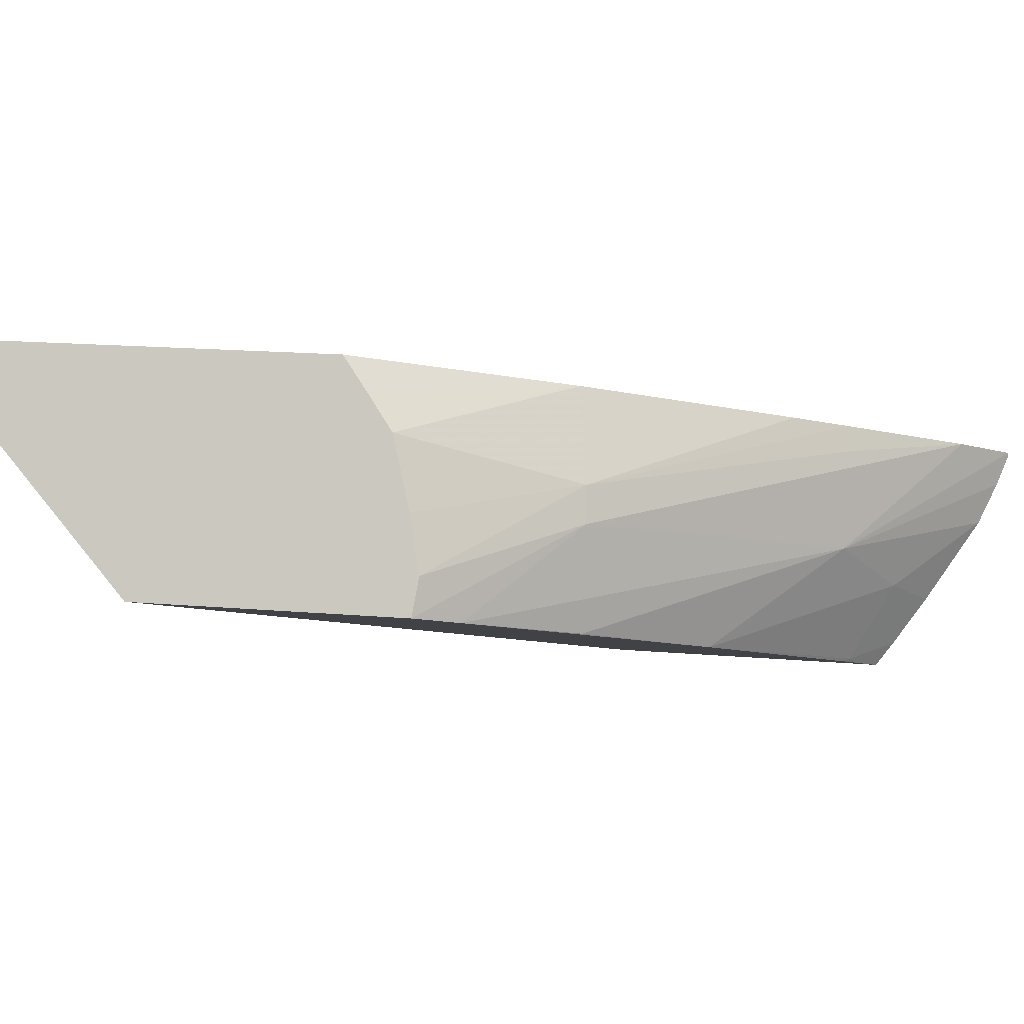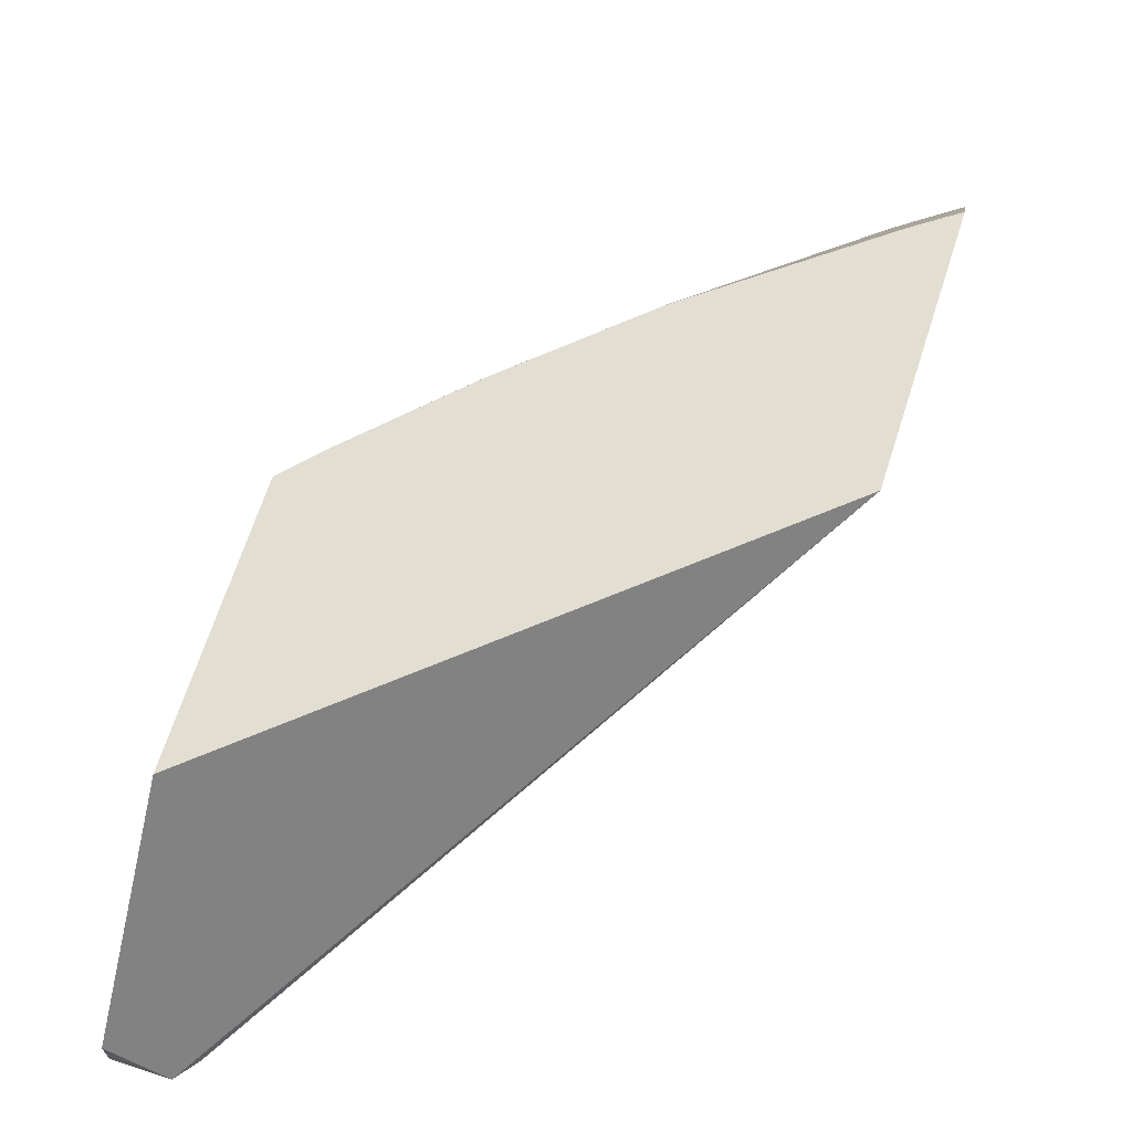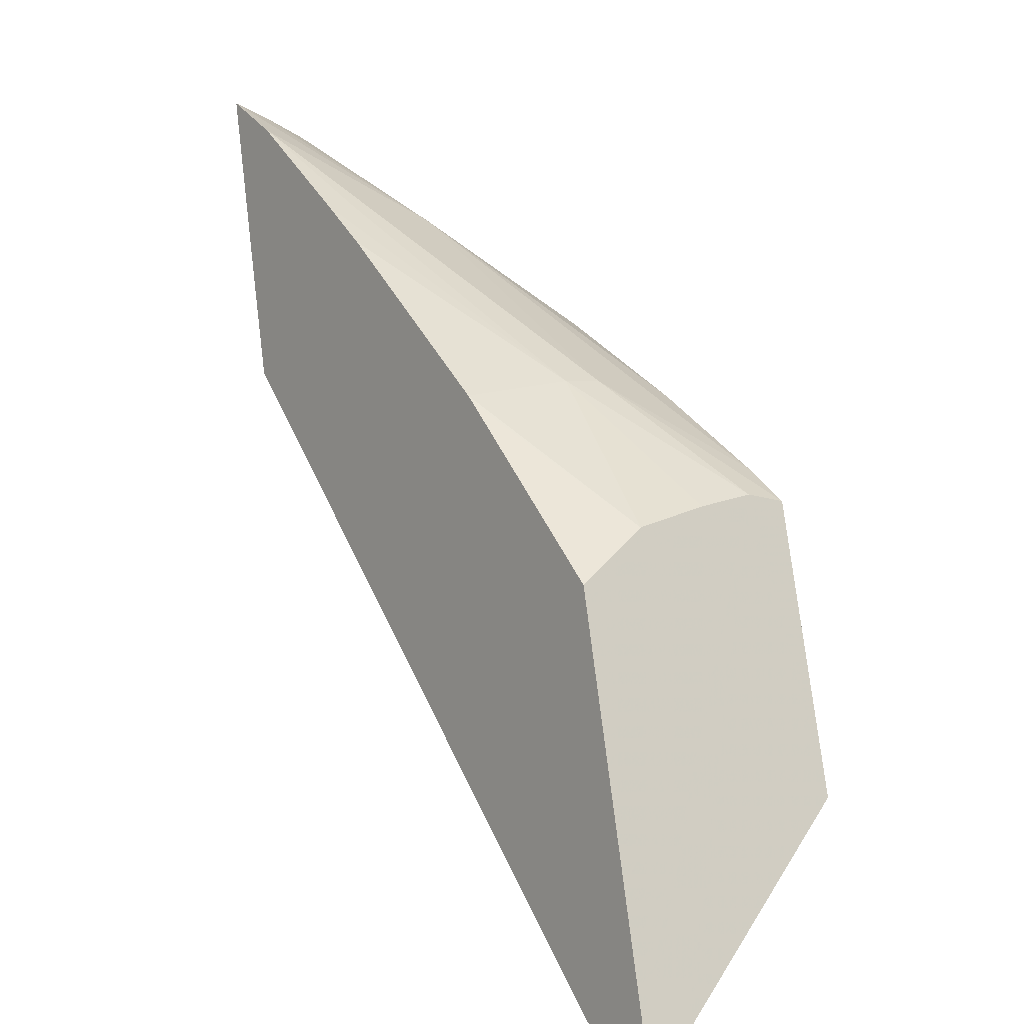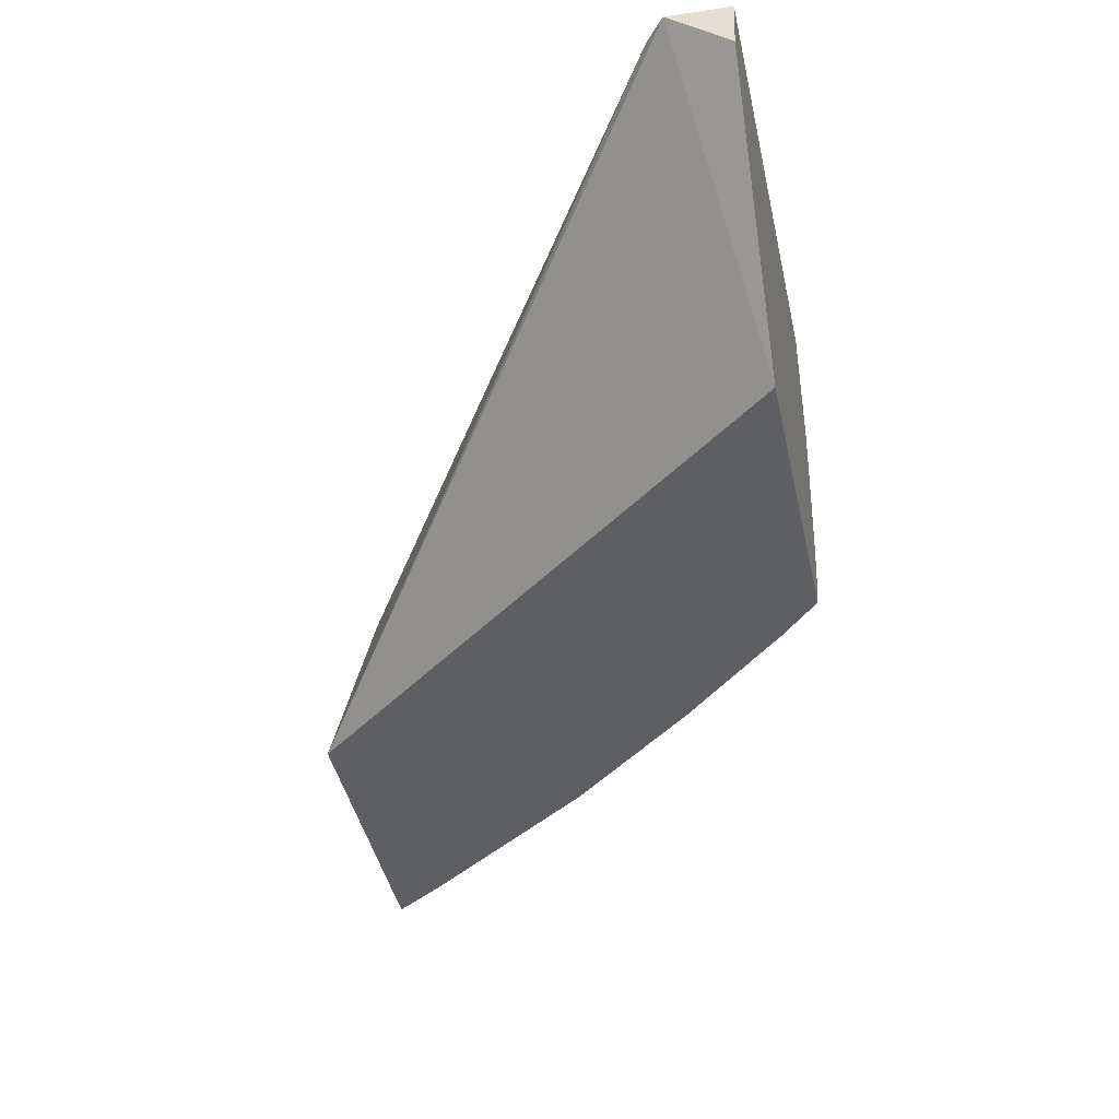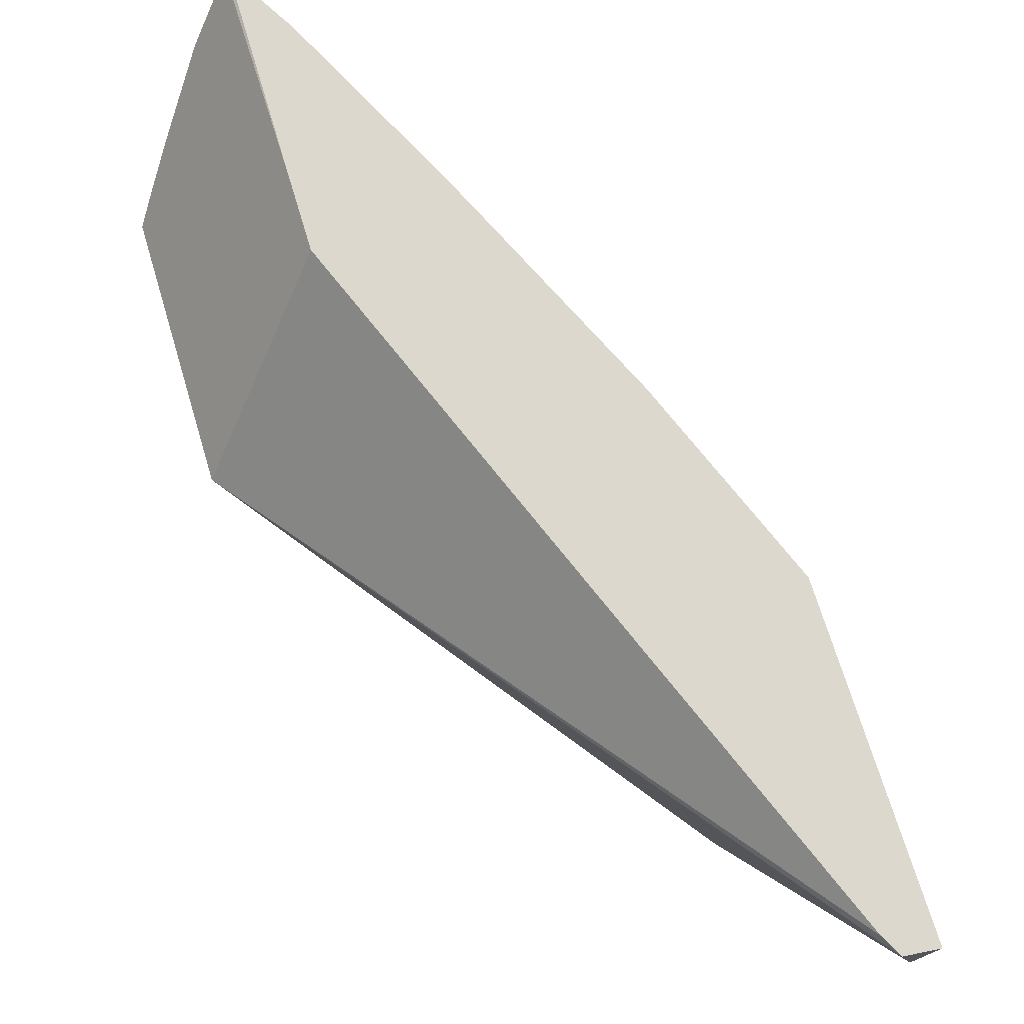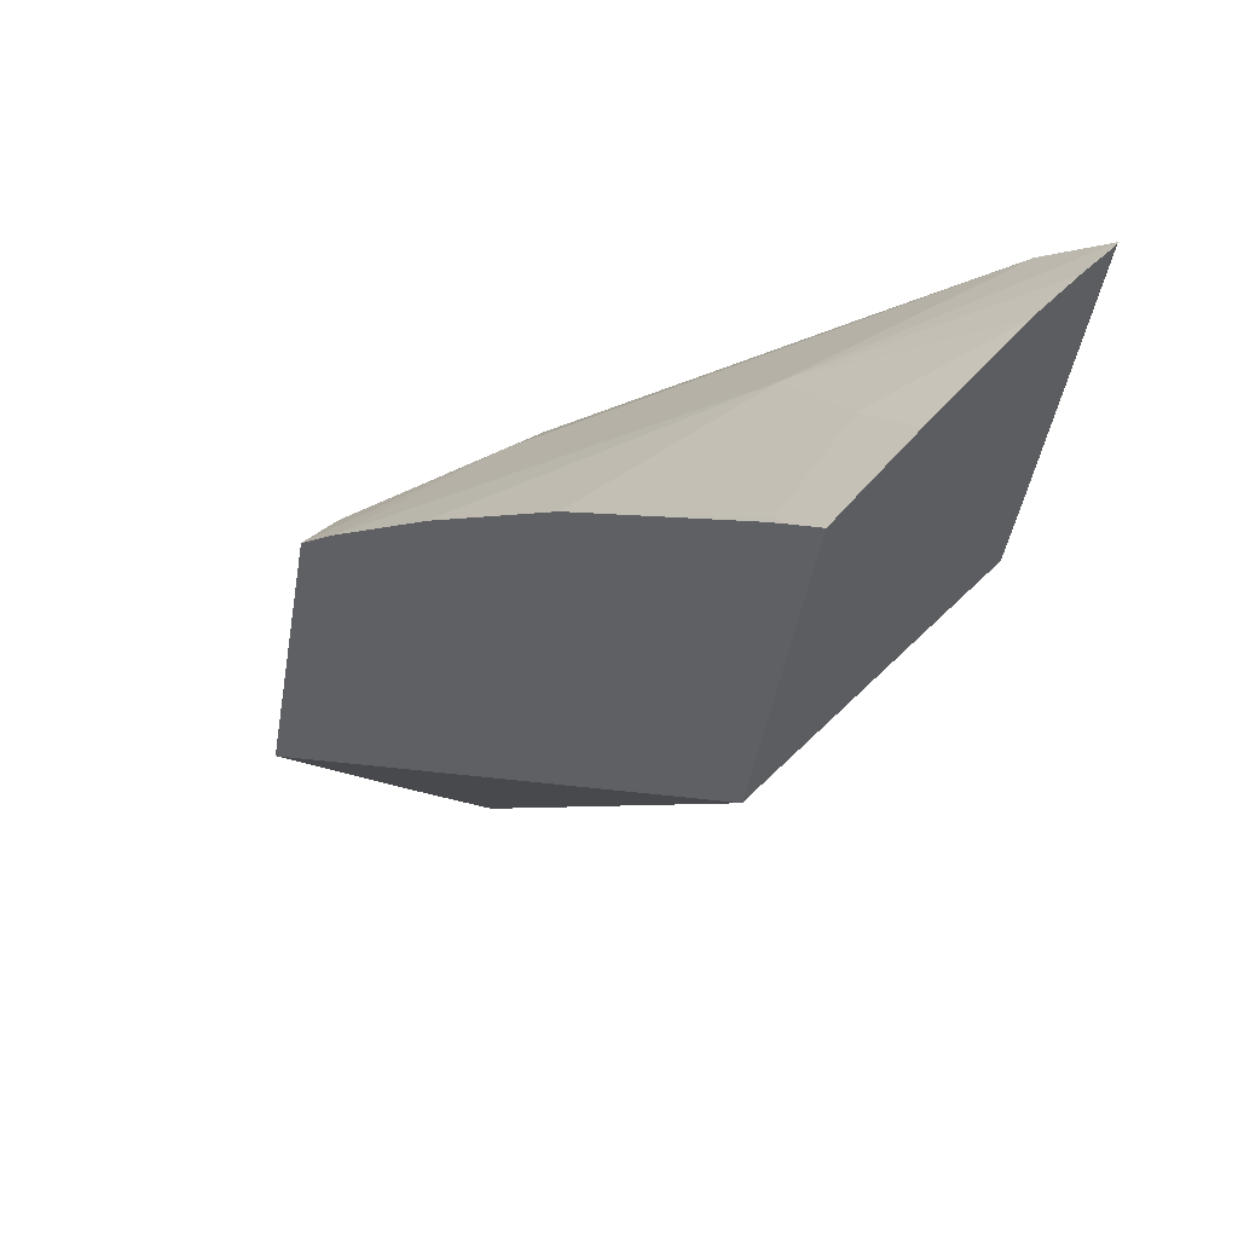
<metadata>
{"format":"obj","ext":"obj","renderer":"f3d","projection":"perspective","resolution":1024,"background":"white","views":[{"elev":-6.7,"azim":-64.0,"up":"+Y"},{"elev":-25.9,"azim":-1.5,"up":"+Z"},{"elev":3.8,"azim":-125.8,"up":"+Z"},{"elev":-36.5,"azim":-150.5,"up":"+Y"},{"elev":-27.1,"azim":144.7,"up":"+Z"},{"elev":30.8,"azim":46.0,"up":"+Z"}]}
</metadata>
<code>
v 0.02405 0.1546 0.05522
v 0.02405 0.1546 0.05522
v 0.02403 0.1544 0.05514
v 0.02362 0.1547 0.05388
v 0.02361 0.1546 0.05501
v 0.02286 0.1539 0.05442
v 0.024 0.1541 0.05502
v 0.02348 0.1547 0.05344
v 0.02278 0.1546 0.05448
v 0.02277 0.1545 0.05449
v 0.02104 0.1539 0.05341
v 0.02215 0.1532 0.05375
v 0.02348 0.1537 0.05456
v 0.0204 0.1533 0.0529
v 0.02119 0.1532 0.05331
v 0.02389 0.1536 0.05466
v 0.02326 0.1533 0.05268
v 0.02148 0.1549 0.05166
v 0.02242 0.1547 0.05424
v 0.02104 0.1541 0.05341
v 0.02012 0.1535 0.05277
v 0.02011 0.1533 0.05273
v 0.02343 0.1532 0.05422
v 0.02348 0.1532 0.05425
v 0.02119 0.1532 0.05331
v 0.02383 0.1533 0.05445
v 0.02379 0.1531 0.05434
v 0.01959 0.1534 0.05112
v 0.01958 0.155 0.05001
v 0.01973 0.155 0.05011
v 0.02113 0.1547 0.05333
v 0.02006 0.1544 0.05263
v 0.0201 0.1539 0.05272
v 0.02357 0.1532 0.05427
v 0.01924 0.1547 0.0501
v 0.01925 0.155 0.05012
v 0.02109 0.1547 0.05329
v 0.02001 0.1546 0.05249
v 0.01996 0.1548 0.05235
f 1 2 3
f 1 3 7
f 1 7 16
f 1 16 26
f 1 26 27
f 1 27 17
f 1 17 8
f 1 8 4
f 1 4 2
f 2 5 6
f 2 6 3
f 2 4 8
f 2 8 18
f 2 18 30
f 2 30 29
f 2 29 36
f 2 36 39
f 2 39 37
f 2 37 31
f 2 31 19
f 2 19 9
f 2 9 5
f 3 6 7
f 5 9 10
f 5 10 11
f 5 11 6
f 6 12 13
f 6 13 7
f 6 11 14
f 6 14 15
f 6 15 12
f 7 13 16
f 8 17 18
f 9 19 20
f 9 20 10
f 10 20 11
f 11 20 21
f 11 21 22
f 11 22 14
f 12 23 24
f 12 24 13
f 12 15 25
f 12 25 14
f 12 14 22
f 12 22 28
f 12 28 17
f 12 17 27
f 12 27 34
f 12 34 23
f 13 24 26
f 13 26 16
f 14 25 15
f 17 28 29
f 17 29 30
f 17 30 18
f 19 31 20
f 20 31 32
f 20 32 33
f 20 33 21
f 21 33 32
f 21 32 38
f 21 38 39
f 21 39 36
f 21 36 35
f 21 35 28
f 21 28 22
f 23 34 24
f 24 34 27
f 24 27 26
f 28 35 29
f 29 35 36
f 31 37 32
f 32 37 38
f 37 39 38

</code>
